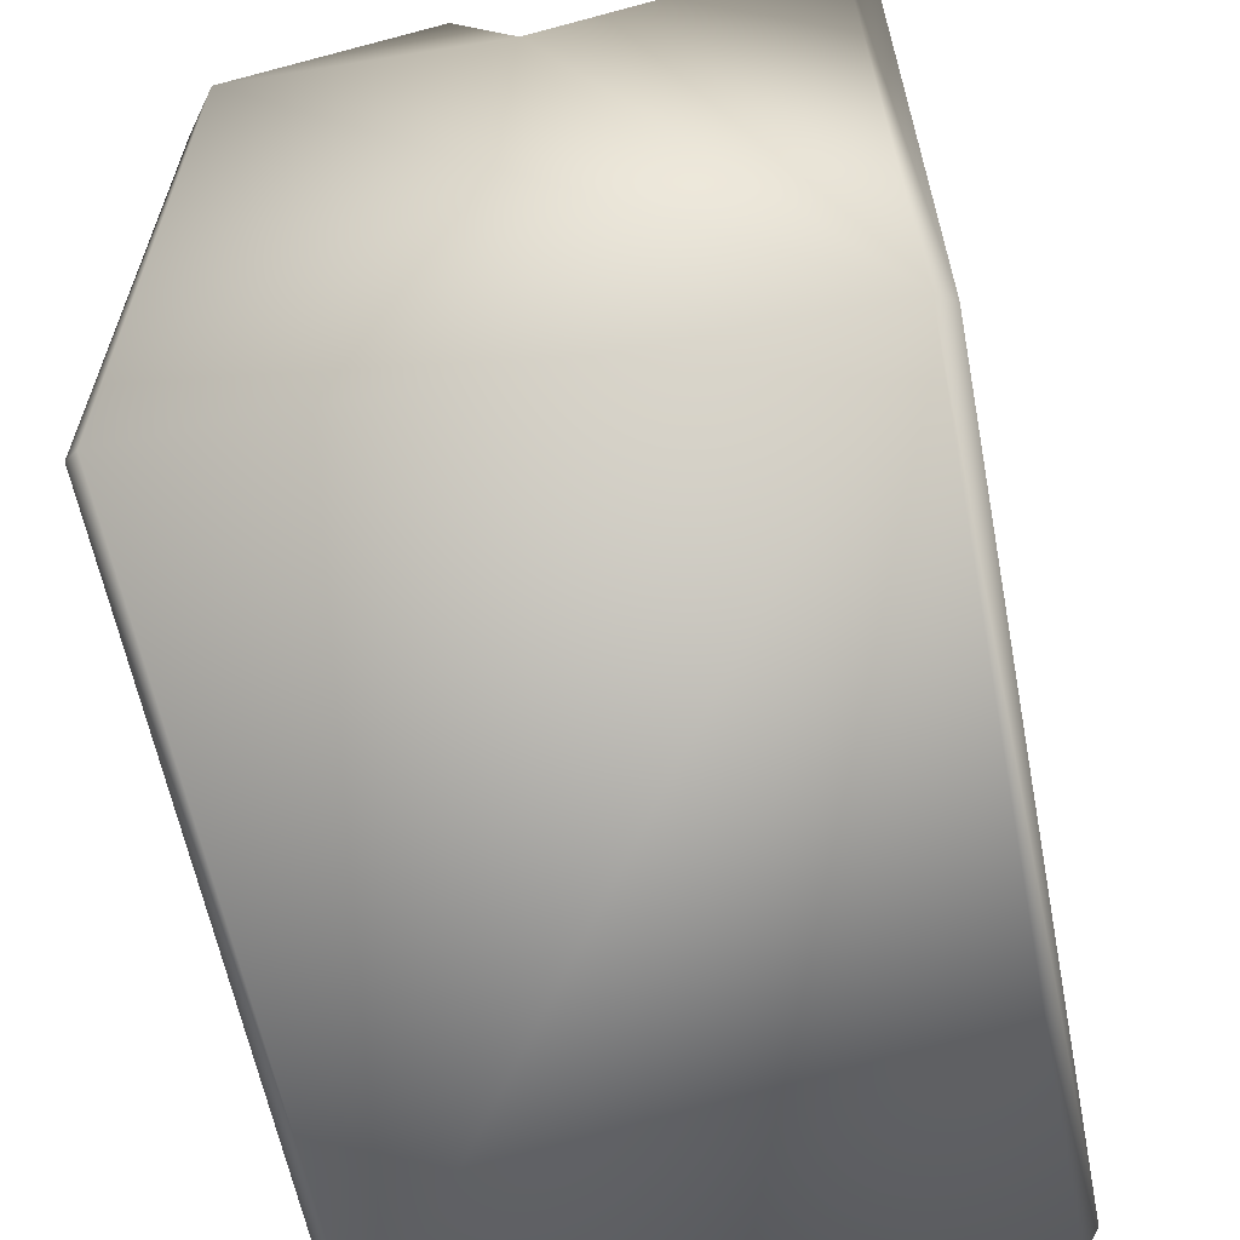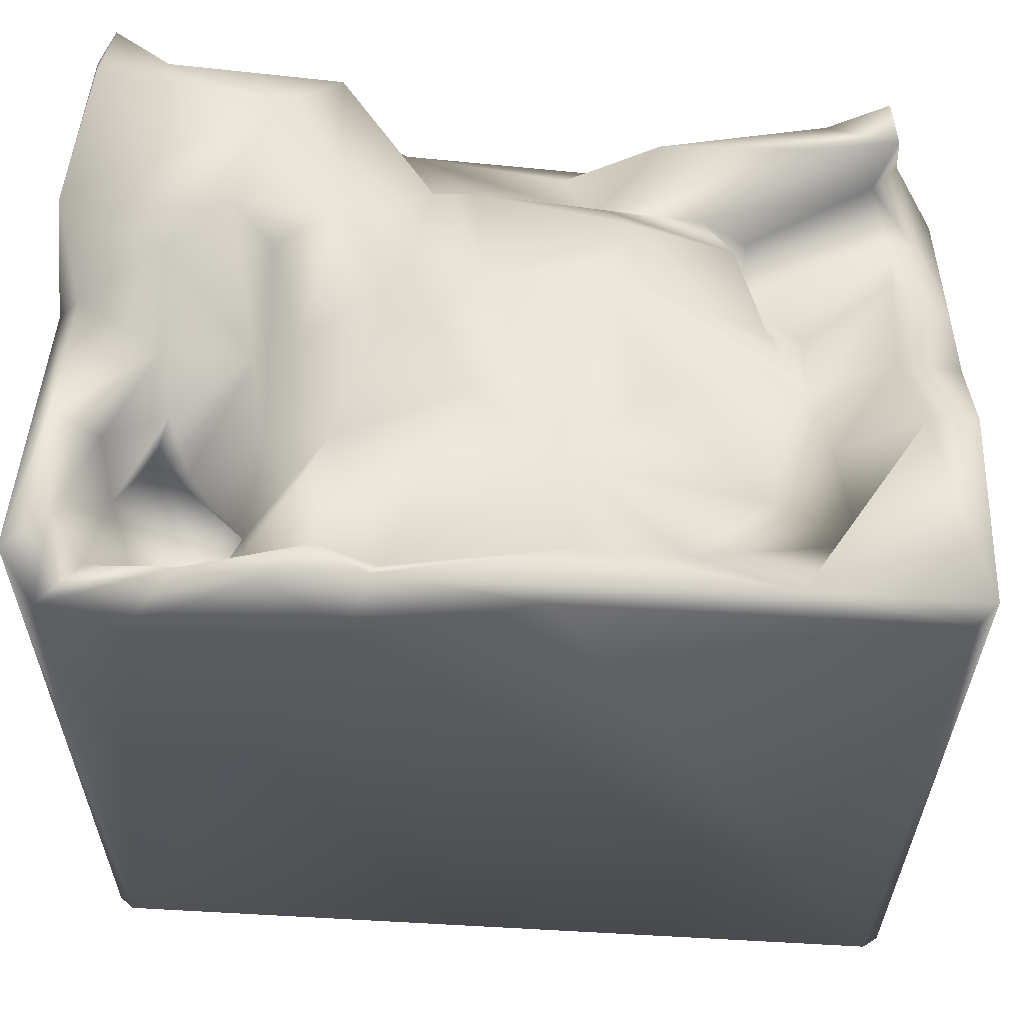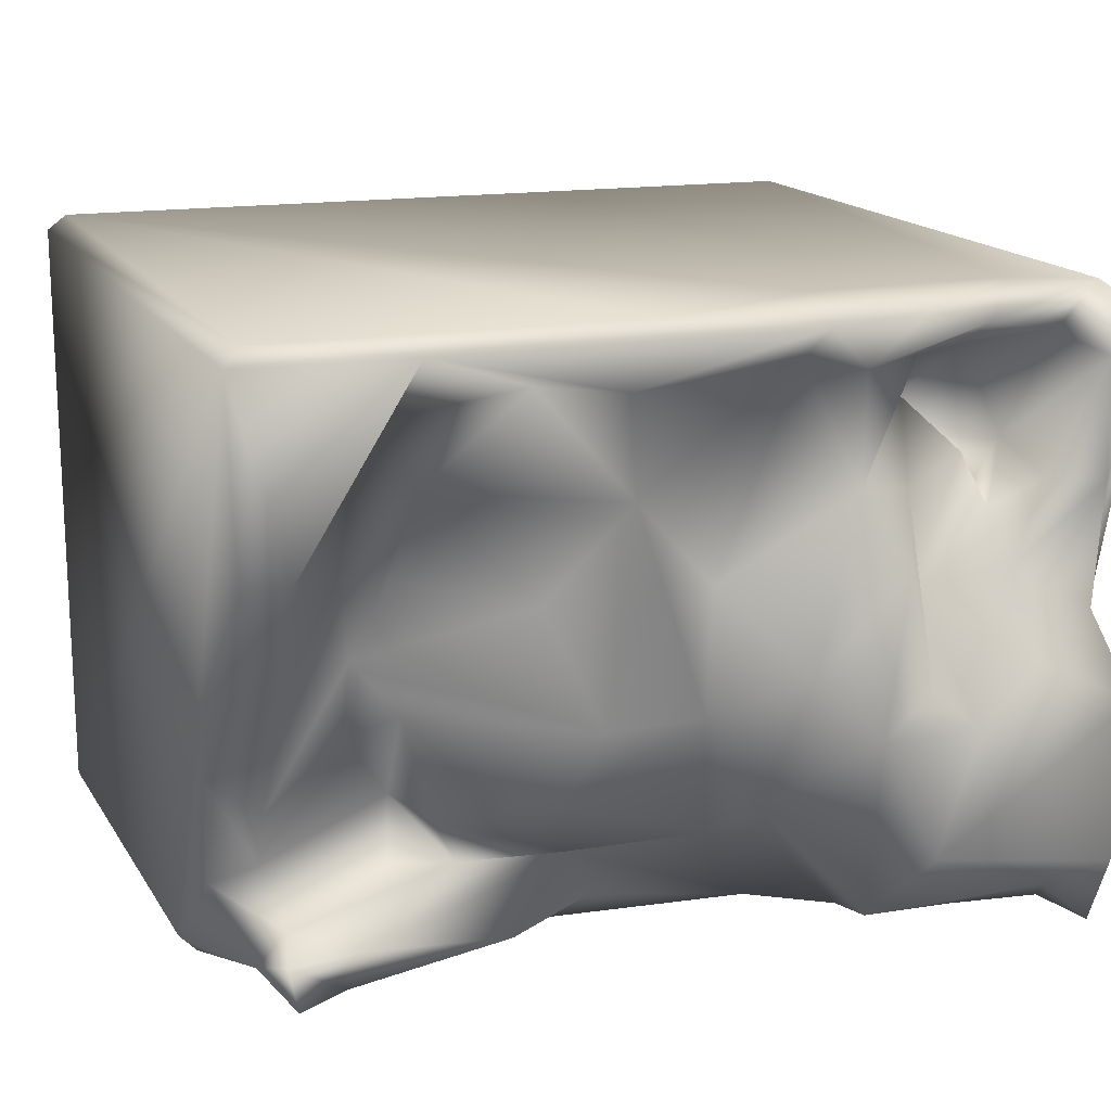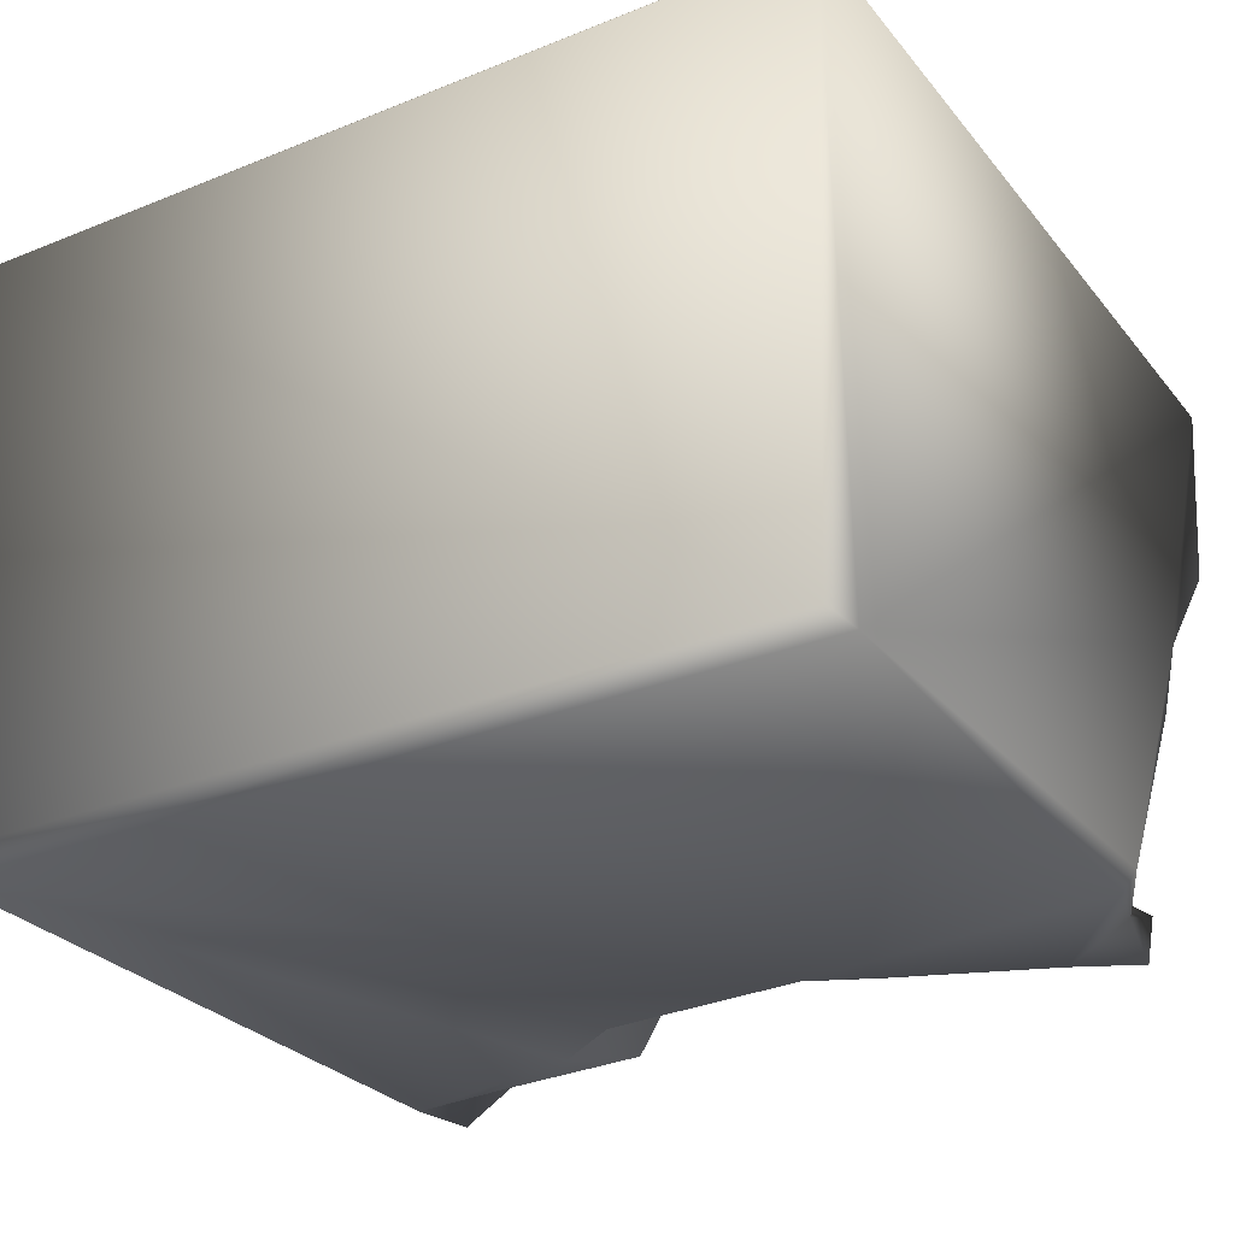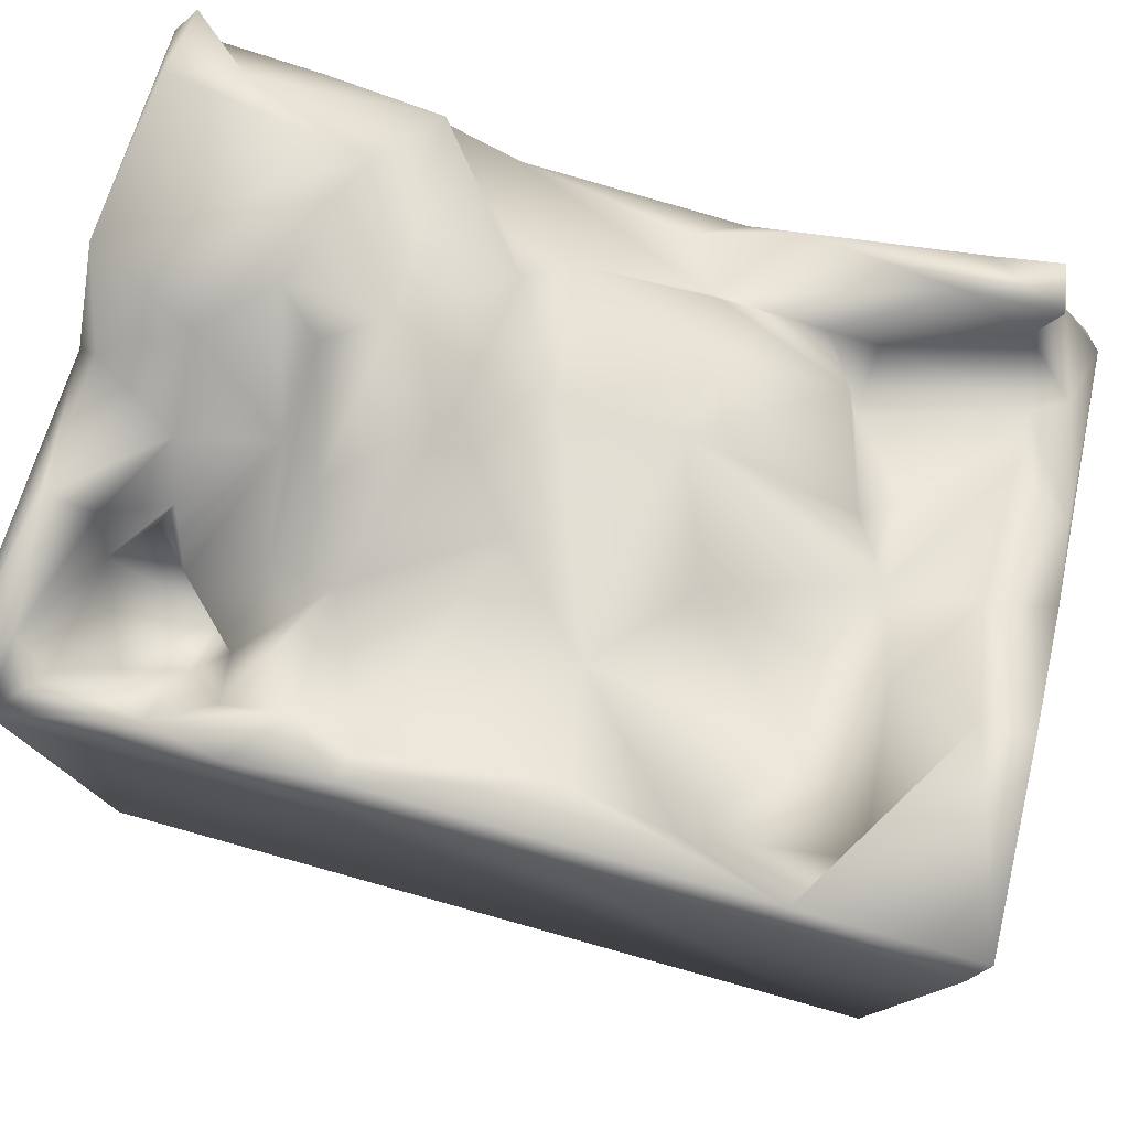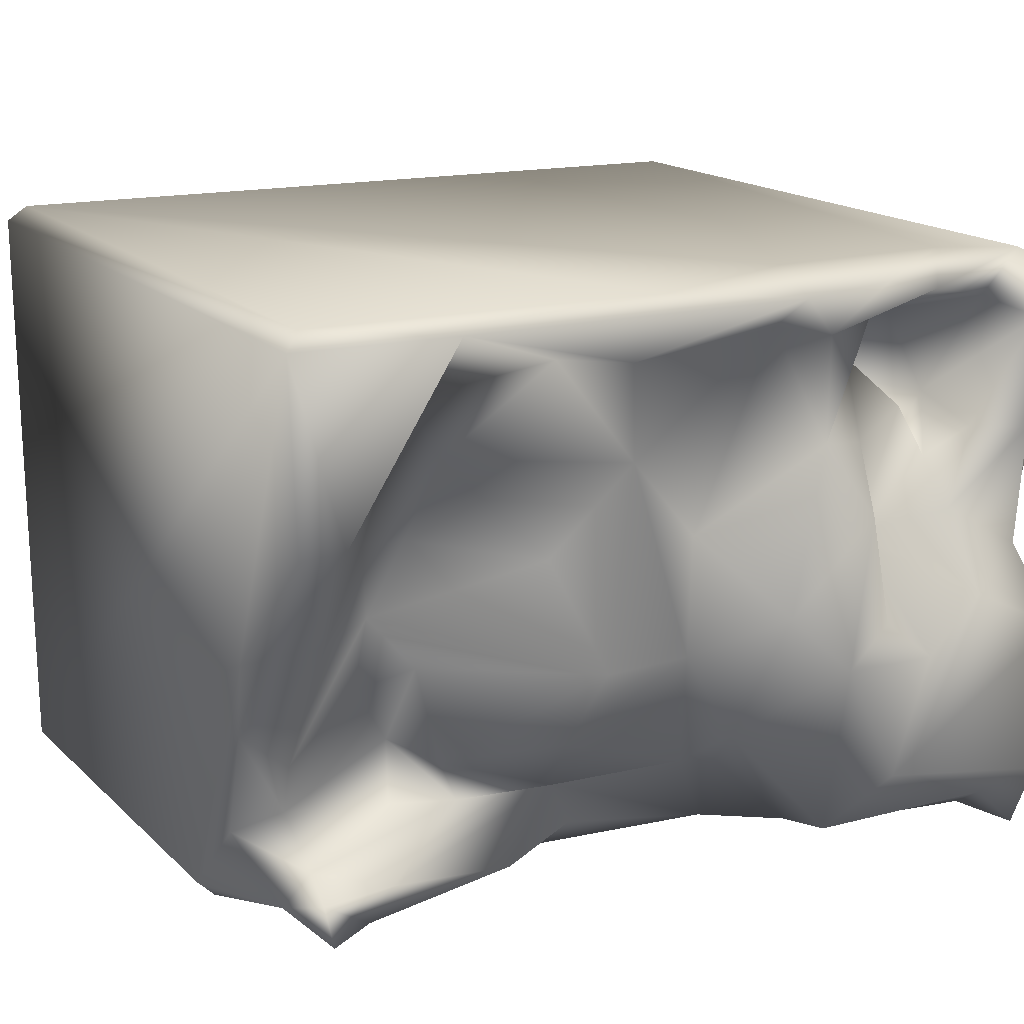
<metadata>
{"format":"obj","ext":"obj","renderer":"f3d","projection":"perspective","resolution":1024,"background":"white","views":[{"elev":-60.9,"azim":-79.0,"up":"+Y"},{"elev":60.2,"azim":3.2,"up":"+Y"},{"elev":15.5,"azim":159.7,"up":"+Z"},{"elev":-28.7,"azim":31.0,"up":"+Z"},{"elev":78.5,"azim":15.5,"up":"+Y"},{"elev":15.9,"azim":152.1,"up":"+Z"}]}
</metadata>
<code>
o Liquid_Domain
v -8.134 -8.756 6.217
v -8.484 -9.103 5.865
v 8.134 -8.756 6.217
v 8.475 -9.102 5.869
v -8.425 -9.1 -5.898
v 8.134 -9.109 -5.864
v 8.483 -8.752 -6.213
v -8.134 -8.756 -6.217
v 8.428 1.464 -5.914
v 8.473 6.989 5.869
v -8.476 5.731 -5.818
v 8.109 1.582 -6.208
v -7.991 4.673 -6.222
v 8.473 4.368 -0.4313
v -2.505 2.788 -6.153
v 1.715 2.394 -6.204
v -8.481 5.19 -0.1551
v -6.532 4.888 6.164
v -5.531 1.88 3.117
v 8.363 3.892 -2.013
v 4.474 1.971 -3.421
v 3.569 3.338 -4.409
v 4.541 2.192 -4.737
v 8.038 2.424 -4.551
v -6.603 3.235 4.619
v -4.483 3.11 3.08
v -5.145 2.708 2.103
v 7.466 3.595 -5.806
v 5.959 4.345 -6.14
v -7.314 3.616 2.877
v 5.595 2.986 -1.851
v 7.3 3.398 -3.906
v 6.934 3.752 -5.122
v -7.932 5.755 6.192
v -4.641 4.566 4.027
v -6.585 3.867 2.095
v 7.289 3.683 -2.891
v 1.389 3.23 -4.527
v 0.7499 2.906 -5.619
v -6.034 4.626 -6.144
v -5.6 2.5 4.243
v 1.596 3.668 -4.353
v -2.218 3.83 -4.445
v -0.9703 4.431 -4.039
v -4.022 3.801 -6.168
v 2.657 3.911 -5.819
v 4.894 3.869 1.327
v 6.039 4.473 1.568
v 5.616 3.653 -0.1841
v 4.849 4.192 -1.139
v 5.616 4.712 -5.283
v -2.456 5.361 6.211
v -7.258 5.492 5.219
v -4.421 5.584 5.011
v -5.698 4.989 2.996
v 4.183 3.844 -3.323
v 7.285 5.224 -5.151
v -3.603 5.849 -5.528
v -8.039 6.439 -6.031
v 0.9409 6.73 6.181
v -7.319 5.27 2.46
v -6.142 5.29 1.972
v 8.295 6.872 2.205
v 7.142 5.216 -0.03953
v 7.111 5.278 -6.01
v -8.409 6.877 5.674
v -7.644 6.829 4.971
v -4.307 5.622 2.552
v -4.791 4.976 0.4164
v -5.368 6.482 5.686
v 2.675 5.485 1.053
v -6.346 5.938 0.9942
v -0.6993 5.211 0.987
v -7.971 6.065 0.0614
v 1.661 6.036 -1.226
v -6.839 6.814 -4.989
v -3.926 6.865 6.008
v 8.147 6.719 6.191
v -2.041 5.824 5.122
v -3.173 6.116 4.906
v 1.397 6.357 4.871
v 1.059 5.867 2.831
v -3.071 6.2 2.759
v 4.868 5.367 3.243
v -4.444 6.601 -0.9944
v -0.5377 5.331 -1.446
v 2.178 5.311 -2.803
v -2.089 6.862 5.841
v -8.086 6.175 2.532
v -3.732 6.961 1.41
v -1.688 5.246 -3.353
v 3.298 6.859 5.215
v 6.172 6.801 4.794
v 7.399 6.869 2.241
v -6.367 7.011 -0.5408
v -8.419 6.975 -1.53
v -8.136 6.973 -4.646
v 5.207 7.036 5.862
v -1.939 6.88 -0.4323
v -3.265 7.027 -1.68
v -5.242 7.002 -1.697
v -4.393 7.049 -4.077
f 2 4 3
f 1 2 3
f 4 2 6
f 6 2 5
f 7 4 6
f 6 5 8
f 7 6 8
f 78 3 4
f 12 9 7
f 10 4 7
f 10 78 4
f 2 11 5
f 2 17 11
f 5 11 8
f 7 8 16
f 7 16 12
f 10 7 14
f 14 7 9
f 8 11 13
f 8 15 16
f 20 14 9
f 12 16 29
f 1 18 34
f 2 66 17
f 22 21 23
f 24 9 28
f 15 8 45
f 3 52 1
f 41 19 25
f 41 26 19
f 19 26 27
f 20 9 24
f 23 21 32
f 16 15 39
f 28 9 12
f 25 19 30
f 19 36 30
f 19 27 36
f 50 31 21
f 21 31 32
f 23 32 33
f 8 13 45
f 12 29 28
f 1 34 66
f 2 1 66
f 35 26 41
f 49 31 50
f 21 56 50
f 21 22 56
f 37 32 31
f 20 24 32
f 33 32 24
f 15 38 39
f 23 33 22
f 13 40 45
f 27 26 35
f 31 49 37
f 20 32 37
f 42 56 22
f 22 38 42
f 43 44 15
f 38 15 44
f 15 45 43
f 38 46 39
f 33 24 28
f 39 46 16
f 29 16 46
f 36 27 35
f 48 49 47
f 87 56 42
f 44 42 38
f 38 22 51
f 33 51 22
f 46 38 51
f 57 33 28
f 1 52 18
f 3 60 52
f 41 25 70
f 41 70 54
f 30 53 25
f 41 54 35
f 55 36 35
f 47 49 71
f 49 48 64
f 49 64 37
f 64 14 20
f 64 20 37
f 91 44 43
f 42 44 87
f 43 45 91
f 33 57 51
f 51 29 46
f 13 11 59
f 3 78 60
f 70 25 53
f 36 55 62
f 36 62 30
f 30 62 61
f 47 84 48
f 49 75 71
f 49 50 75
f 50 56 75
f 96 11 17
f 58 91 45
f 57 28 65
f 45 40 58
f 28 29 65
f 52 77 18
f 53 30 67
f 30 61 67
f 55 35 68
f 84 47 71
f 86 44 91
f 56 87 75
f 87 44 86
f 76 40 13
f 29 51 57
f 29 57 65
f 18 70 34
f 10 14 63
f 82 73 79
f 69 62 55
f 68 69 55
f 79 73 83
f 61 72 89
f 62 72 61
f 82 86 73
f 14 64 63
f 75 87 86
f 76 58 40
f 18 77 70
f 70 53 34
f 35 54 83
f 79 83 80
f 82 79 81
f 82 92 84
f 35 83 68
f 48 84 93
f 66 89 17
f 84 71 82
f 94 64 48
f 89 74 17
f 68 85 69
f 62 69 72
f 63 64 94
f 71 75 82
f 75 86 82
f 52 88 77
f 67 34 53
f 54 70 80
f 88 79 80
f 88 81 79
f 83 54 80
f 67 61 89
f 68 83 90
f 89 72 74
f 83 73 99
f 86 99 73
f 69 85 101
f 17 74 96
f 99 86 91
f 102 58 76
f 13 59 76
f 60 88 52
f 34 67 66
f 70 77 80
f 88 80 77
f 92 82 81
f 84 92 93
f 48 93 94
f 83 99 90
f 68 90 85
f 74 72 95
f 95 96 74
f 72 69 95
f 69 101 95
f 99 91 100
f 102 100 58
f 100 91 58
f 96 97 11
f 59 11 97
f 88 60 98
f 60 78 98
f 98 78 10
f 98 81 88
f 92 81 98
f 98 93 92
f 67 89 66
f 94 93 98
f 10 94 98
f 10 63 94
f 100 85 90
f 99 100 90
f 100 101 85
f 102 96 95
f 101 102 95
f 100 102 101
f 102 97 96
f 102 76 97
f 76 59 97

</code>
